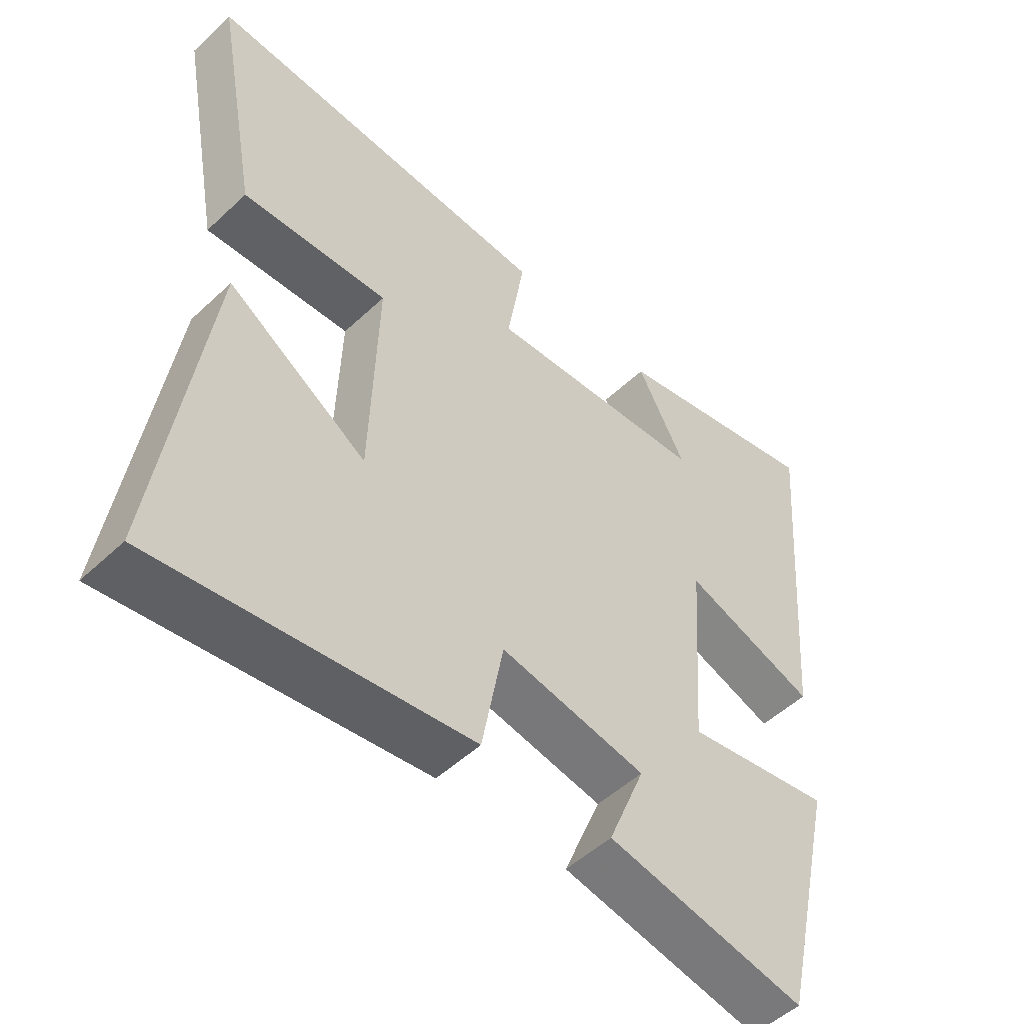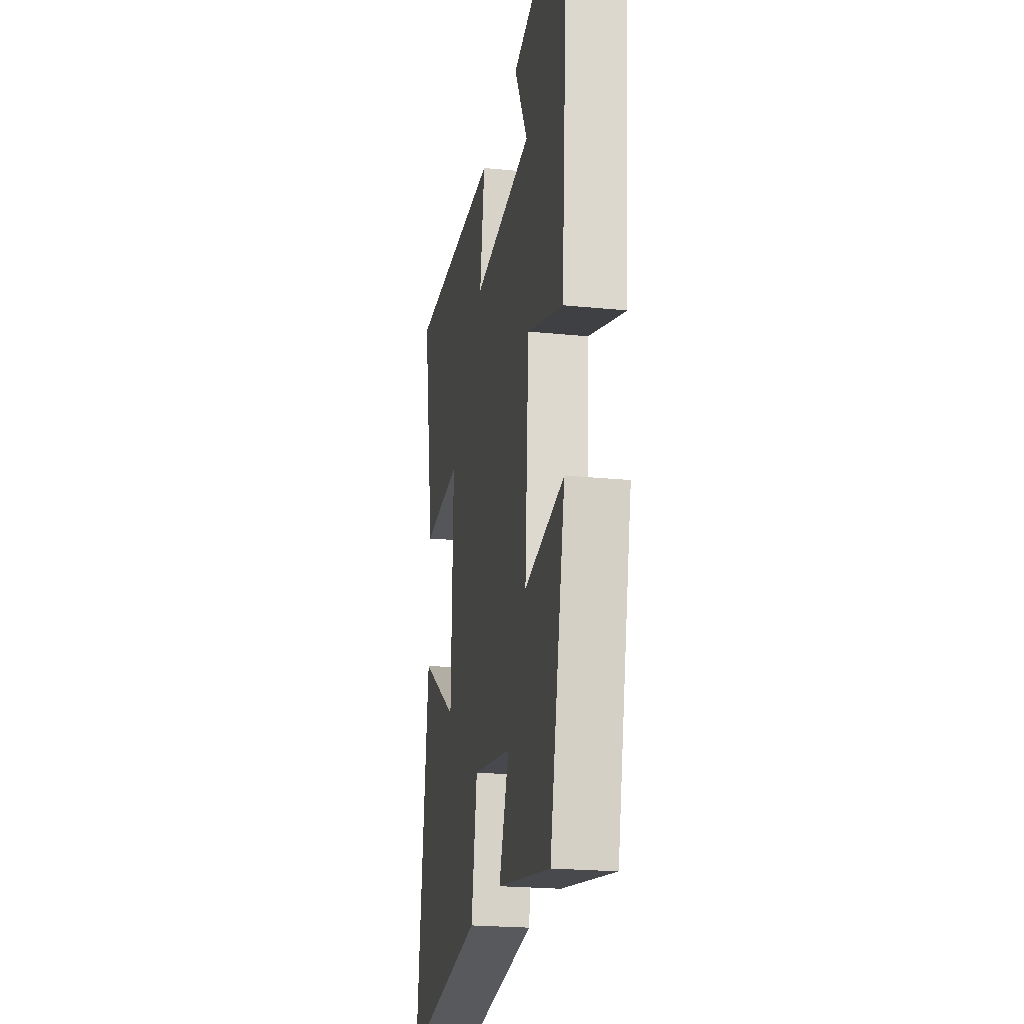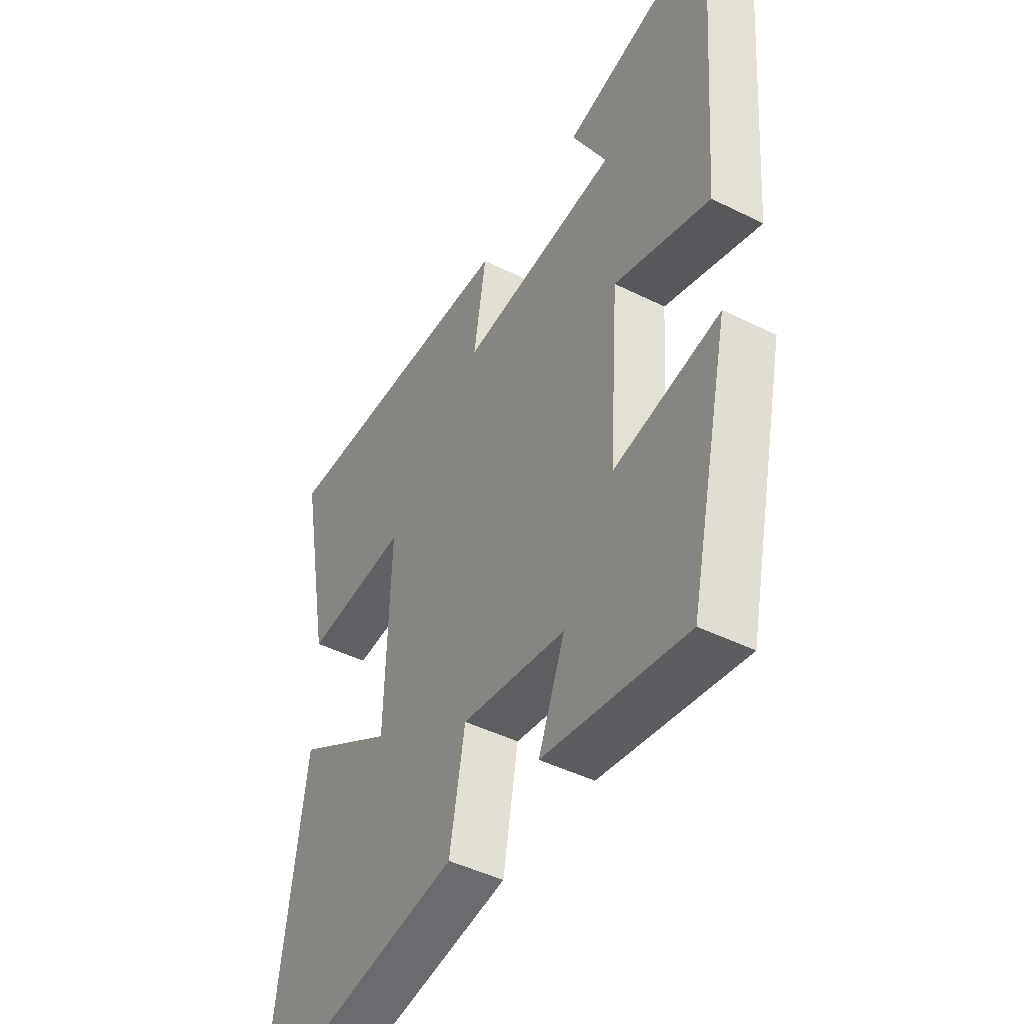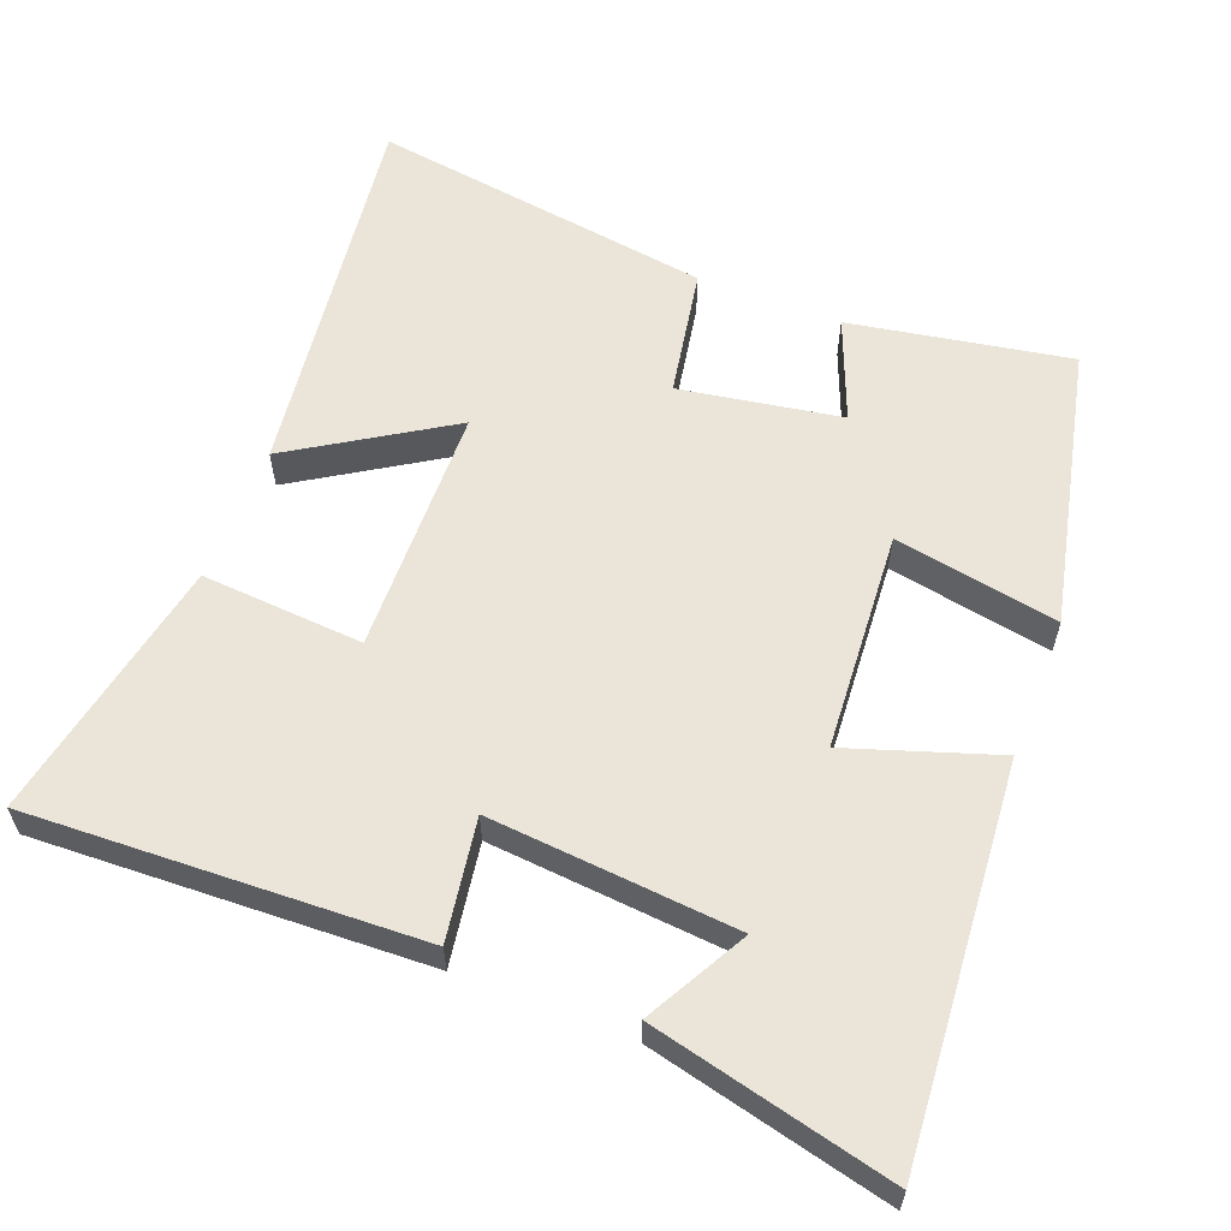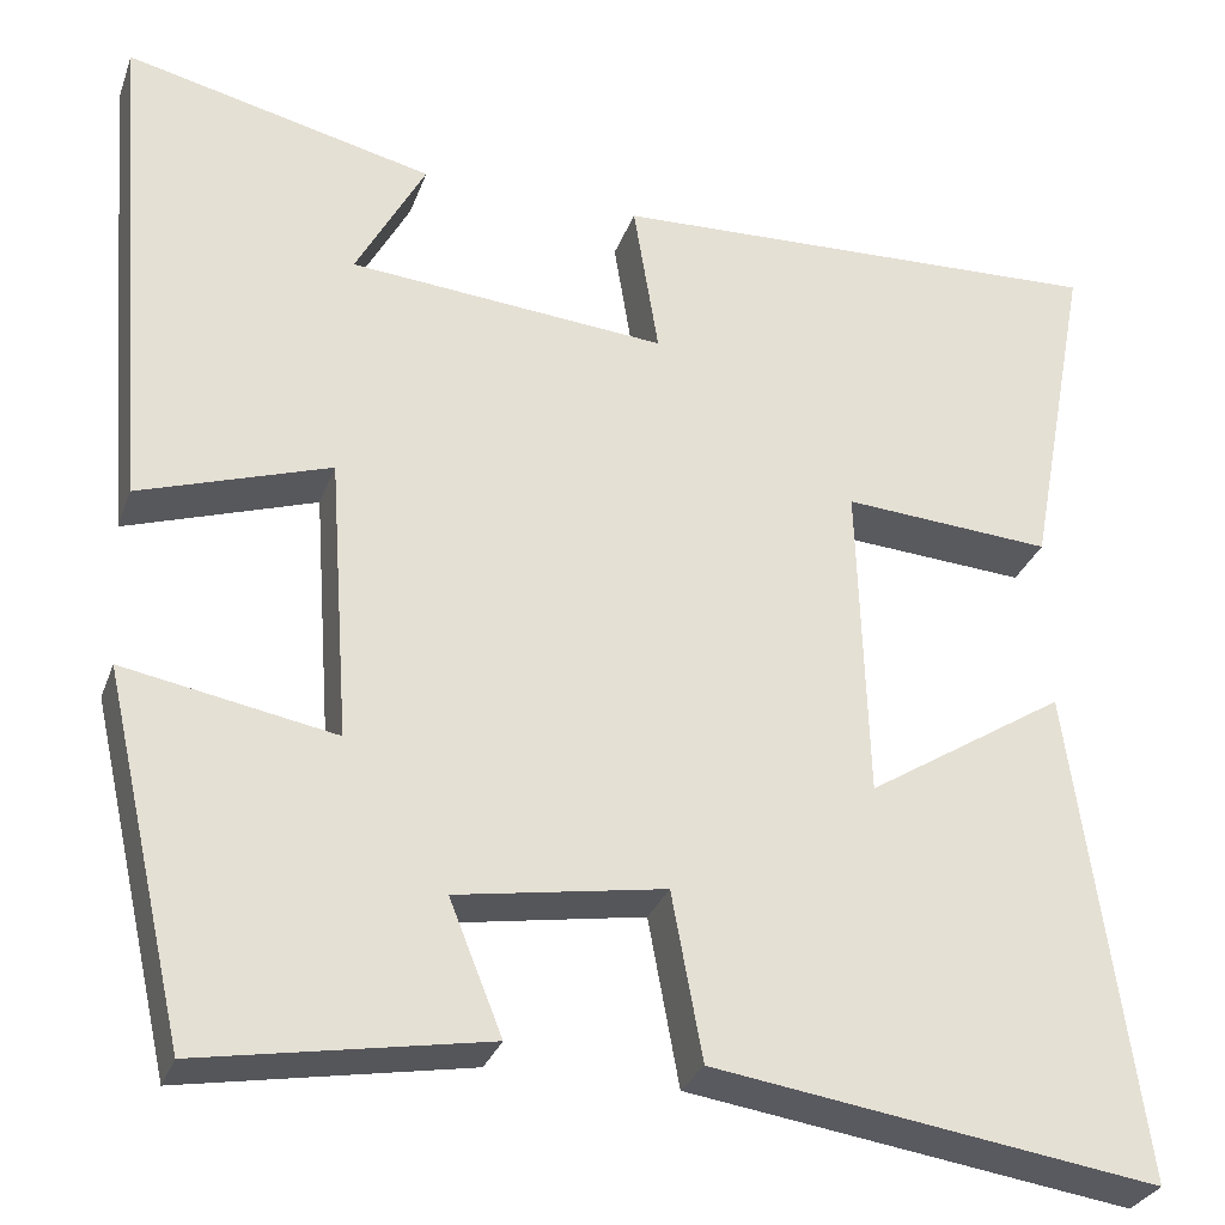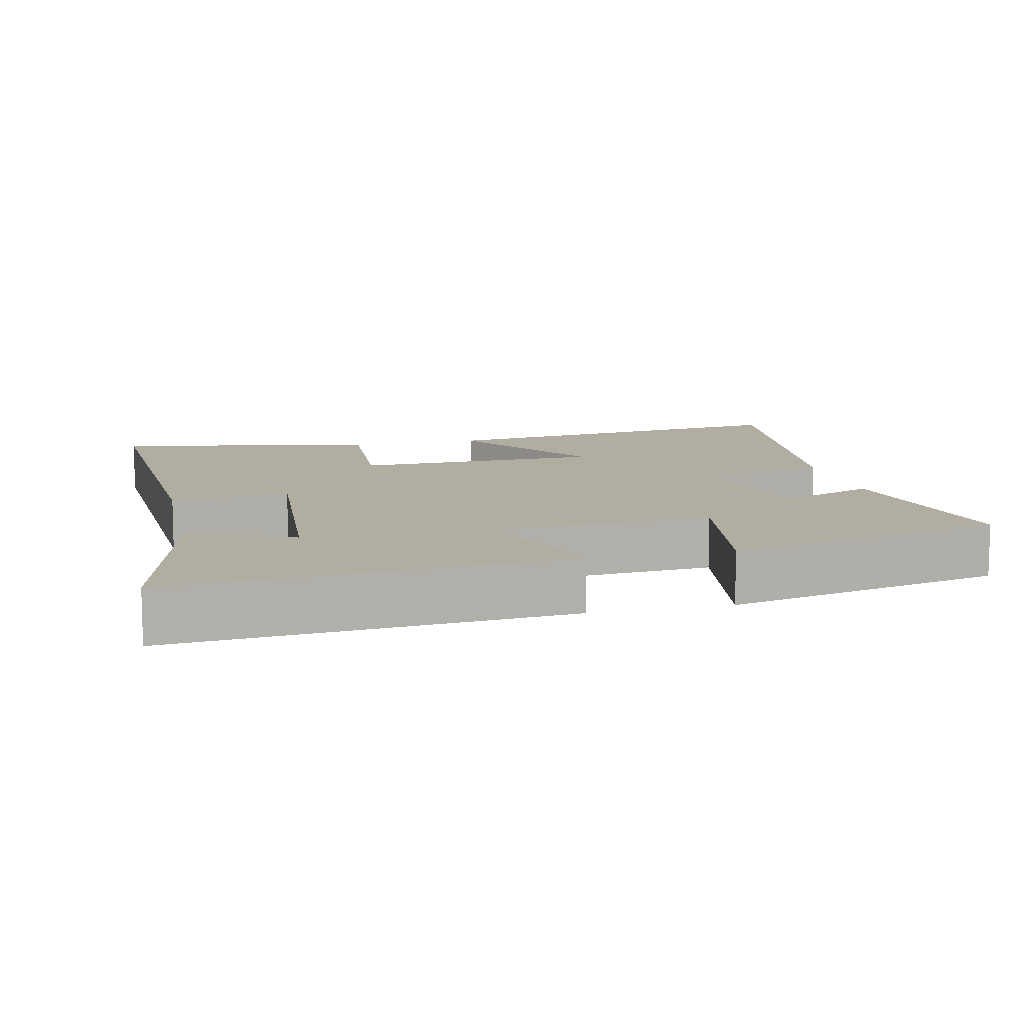
<metadata>
{"format":"obj","ext":"obj","renderer":"f3d","projection":"perspective","resolution":1024,"background":"white","views":[{"elev":-51.7,"azim":-44.7,"up":"+Z"},{"elev":-22.2,"azim":80.1,"up":"+Z"},{"elev":-45.9,"azim":60.3,"up":"+Z"},{"elev":58.9,"azim":21.4,"up":"+Y"},{"elev":-30.1,"azim":162.0,"up":"+Z"},{"elev":10.4,"azim":76.7,"up":"+Y"}]}
</metadata>
<code>
v 0.544 0.07 0.578
v 0.5 0.07 0.032
v 0.295 0.07 0.101
v 0.273 0.07 -0.205
v 0.5 0.07 -0.164
v 0.411 0.07 -0.555
v 0.105 0.07 -0.5
v 0.162 0.07 -0.358
v -0.062 0.07 -0.32
v -0.095 0.07 -0.5
v -0.572 0.07 -0.569
v -0.5 0.07 -0.038
v -0.285 0.07 -0.175
v -0.275 0.07 0.171
v -0.5 0.07 0.156
v -0.569 0.07 0.524
v -0.028 0.07 0.5
v -0.055 0.07 0.332
v 0.287 0.07 0.36
v 0.212 0.07 0.5
v 0.544 0 0.578
v 0.5 0 0.032
v 0.295 0 0.101
v 0.273 0 -0.205
v 0.5 0 -0.164
v 0.411 0 -0.555
v 0.105 0 -0.5
v 0.162 0 -0.358
v -0.062 0 -0.32
v -0.095 0 -0.5
v -0.572 0 -0.569
v -0.5 0 -0.038
v -0.285 0 -0.175
v -0.275 0 0.171
v -0.5 0 0.156
v -0.569 0 0.524
v -0.028 0 0.5
v -0.055 0 0.332
v 0.287 0 0.36
v 0.212 0 0.5
f 19 20 1 2
f 18 19 2 3
f 15 16 17 18
f 14 15 18
f 13 14 18 3
f 10 11 12 13
f 9 10 13
f 8 9 13 3
f 5 6 7 8
f 4 5 8
f 3 4 8
f 22 21 40 39
f 23 22 39 38
f 38 37 36 35
f 38 35 34
f 23 38 34 33
f 33 32 31 30
f 33 30 29
f 23 33 29 28
f 28 27 26 25
f 28 25 24
f 28 24 23
f 1 21 22 2
f 2 22 23 3
f 3 23 24 4
f 4 24 25 5
f 5 25 26 6
f 6 26 27 7
f 7 27 28 8
f 8 28 29 9
f 9 29 30 10
f 10 30 31 11
f 11 31 32 12
f 12 32 33 13
f 13 33 34 14
f 14 34 35 15
f 15 35 36 16
f 16 36 37 17
f 17 37 38 18
f 18 38 39 19
f 19 39 40 20
f 20 40 21 1

</code>
